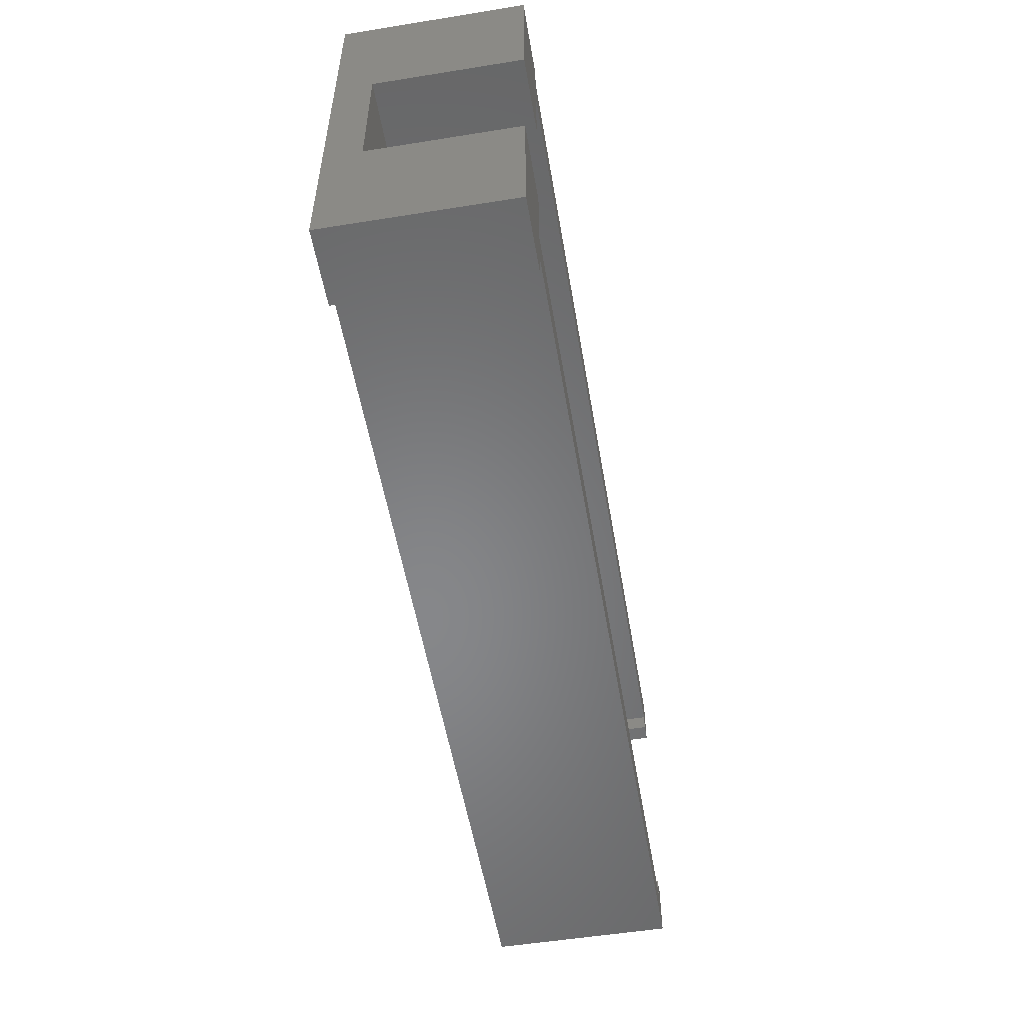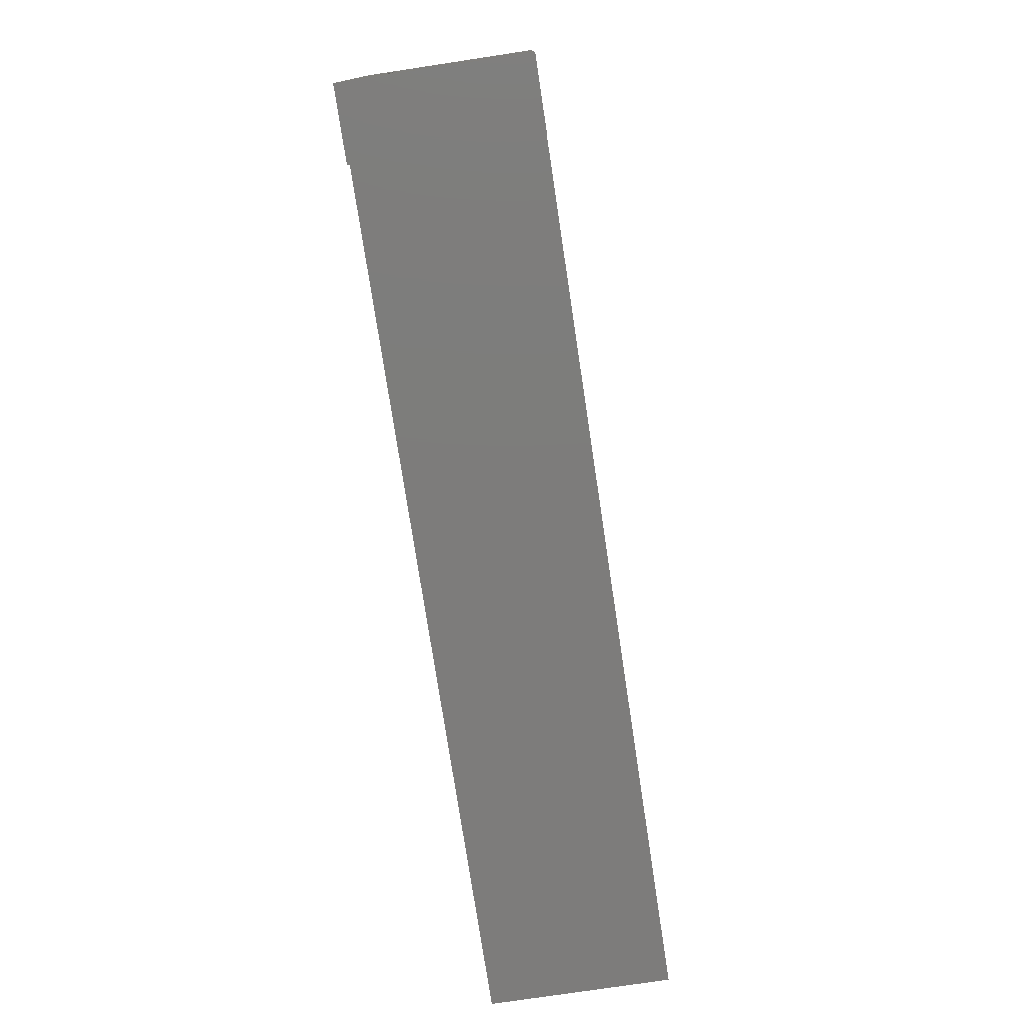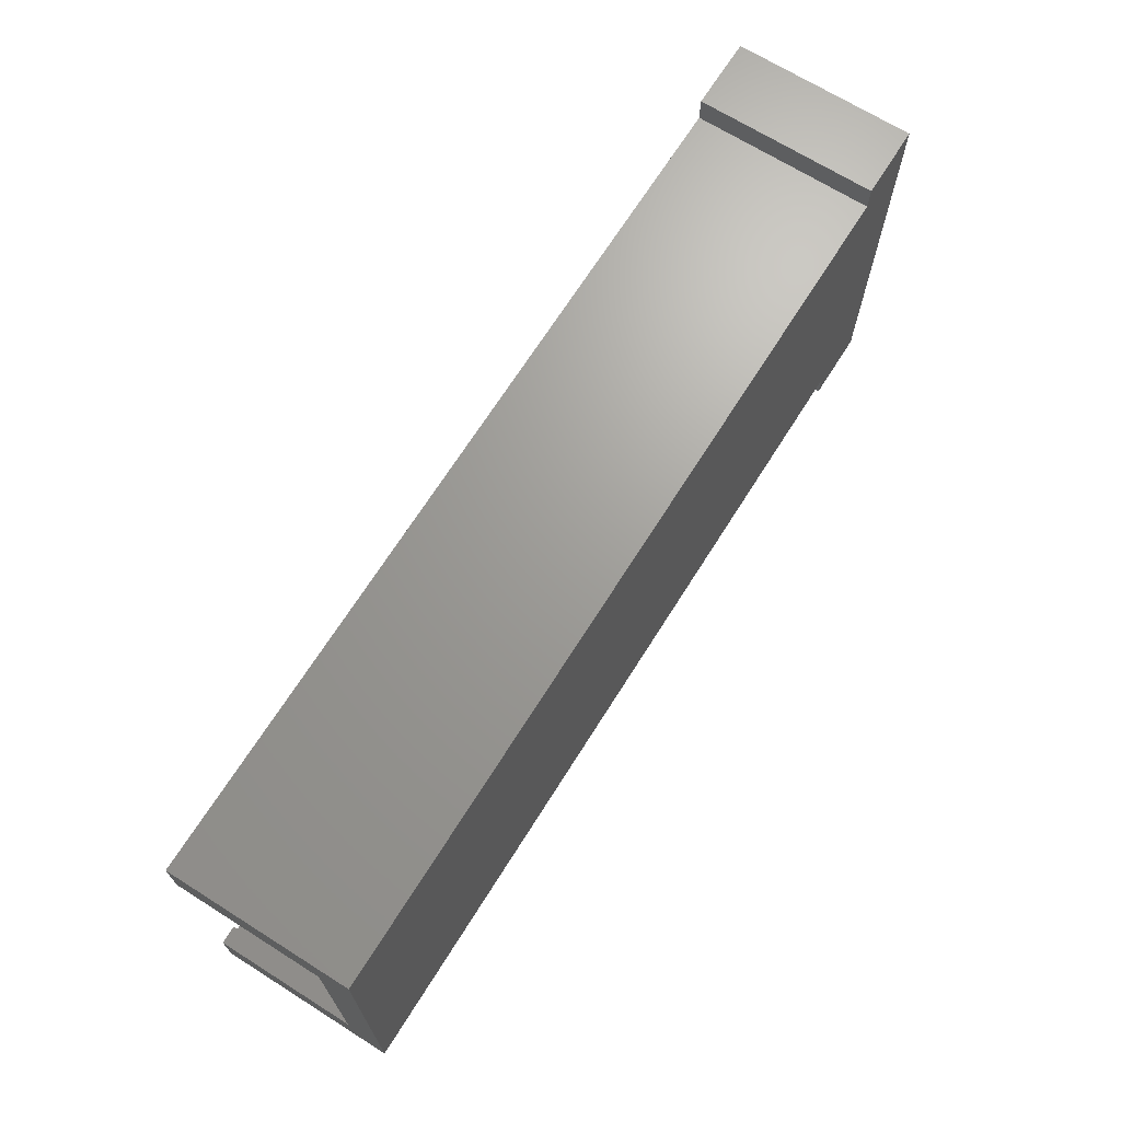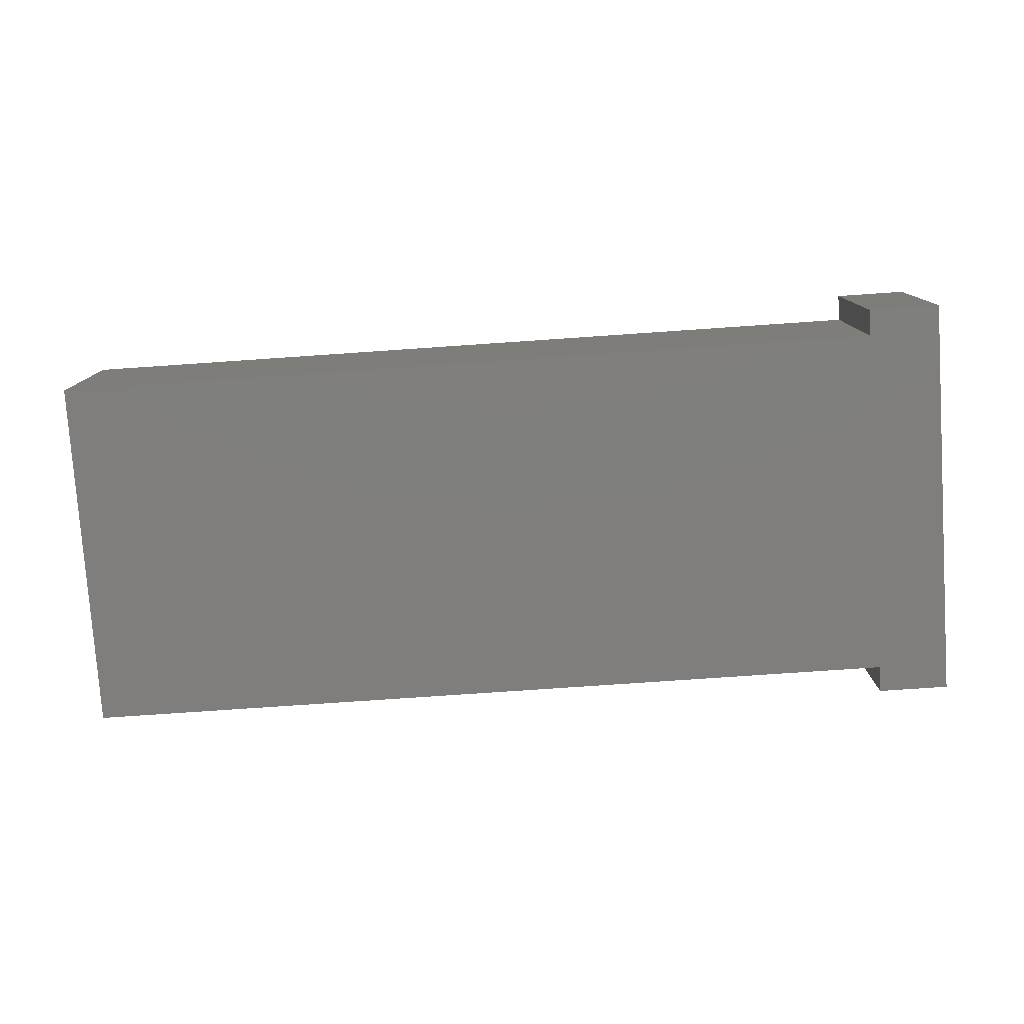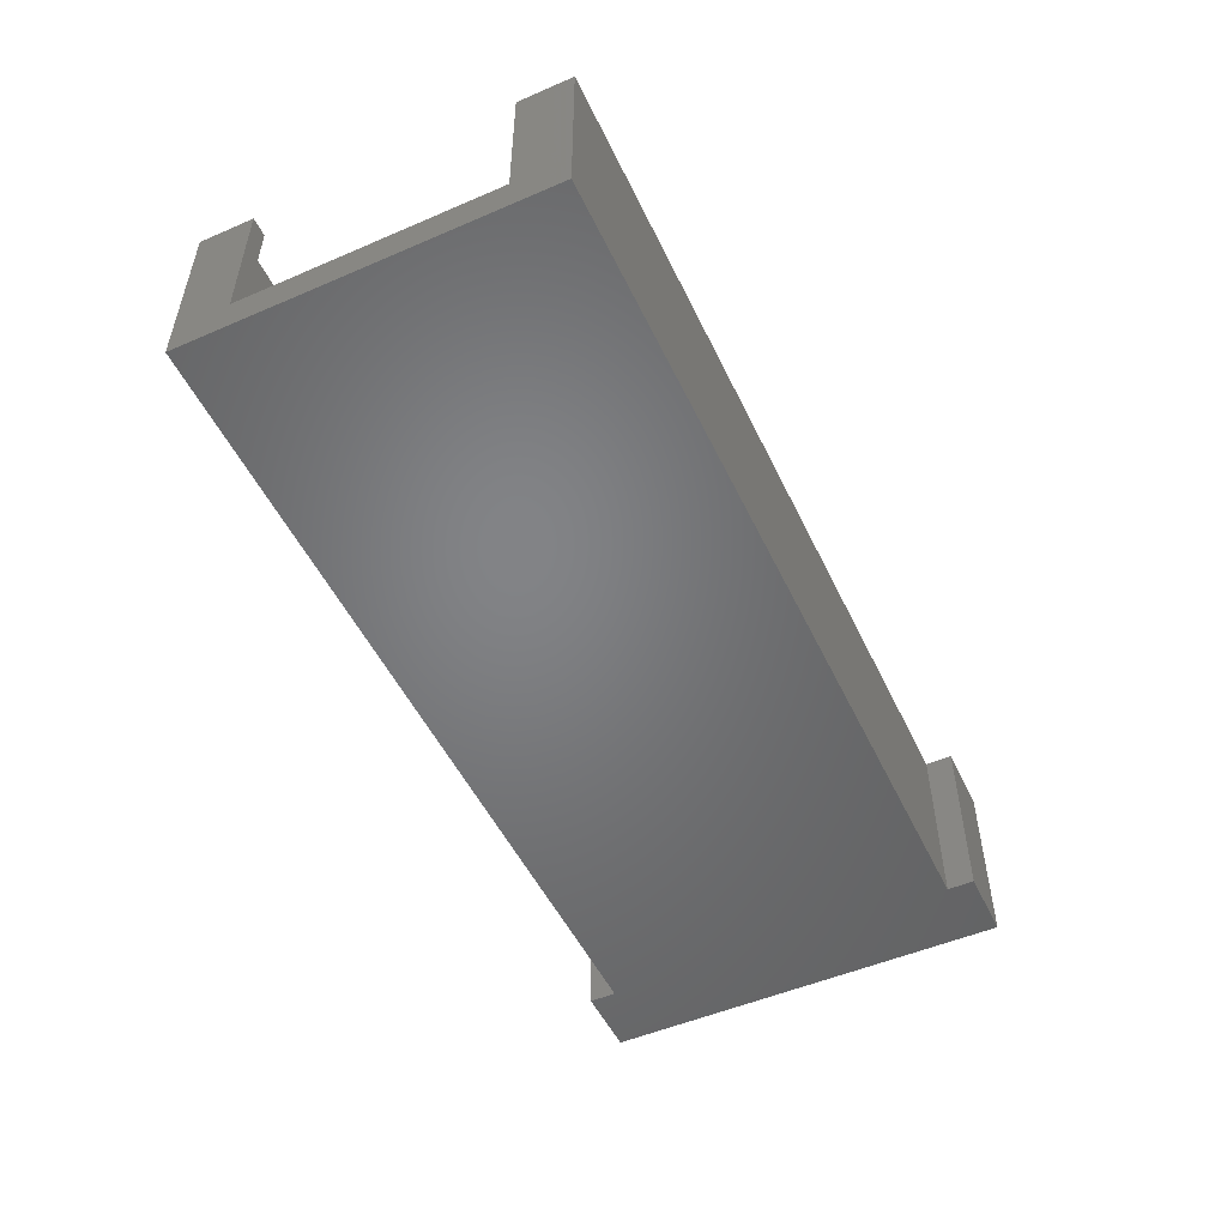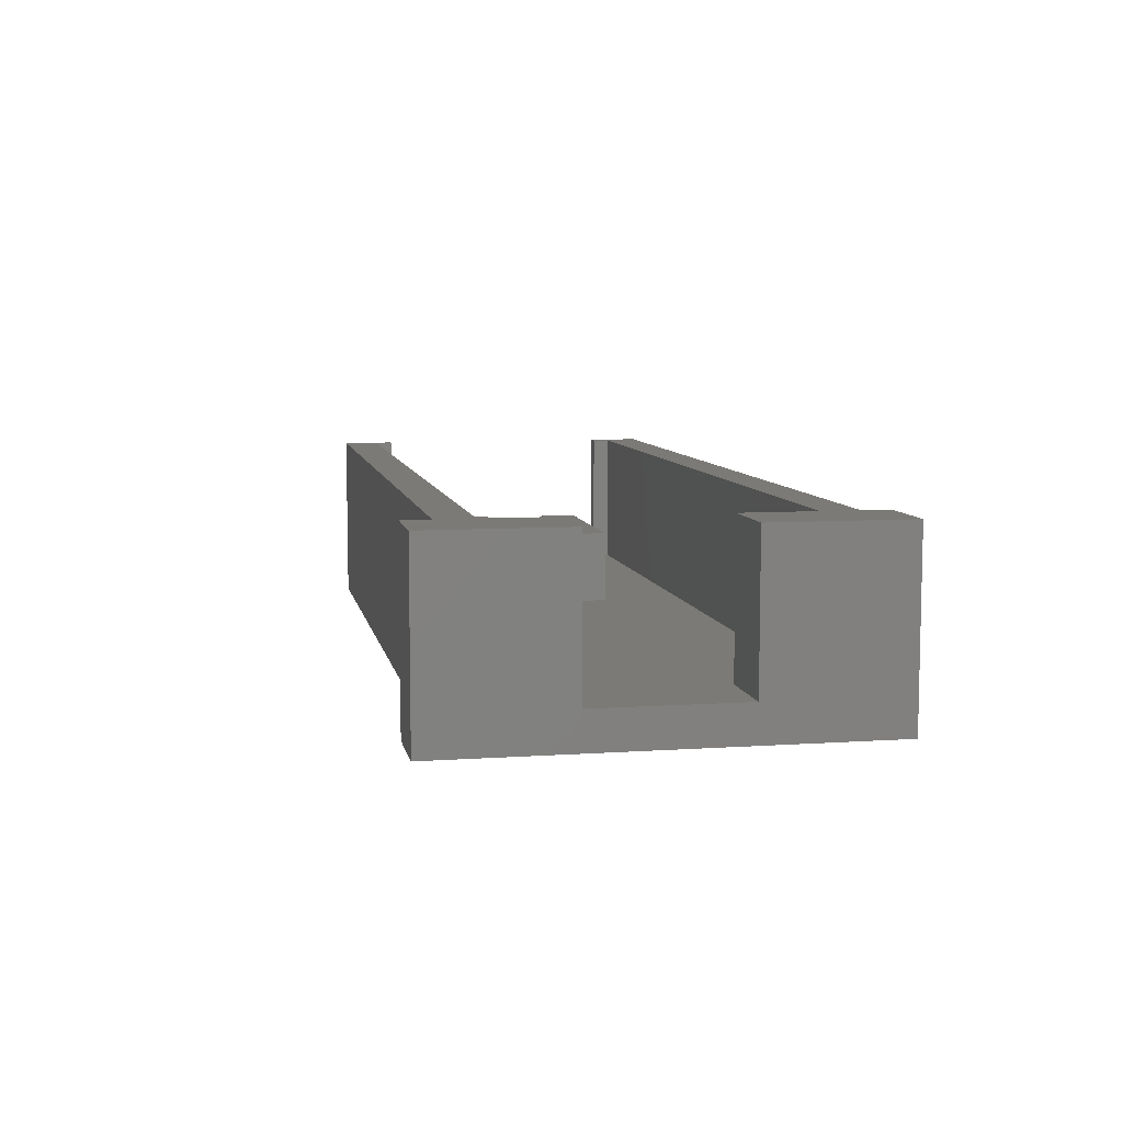
<metadata>
{"format":"stl","ext":"stl","renderer":"f3d","projection":"perspective","resolution":1024,"background":"white","views":[{"elev":-53.8,"azim":-80.3,"up":"+Y"},{"elev":-76.1,"azim":-81.4,"up":"+Y"},{"elev":68.7,"azim":122.2,"up":"+Y"},{"elev":-78.5,"azim":-176.1,"up":"+Z"},{"elev":-51.3,"azim":115.1,"up":"+Z"},{"elev":7.7,"azim":-100.9,"up":"+Z"}]}
</metadata>
<code>
# stl→obj: 56 verts, 108 faces
v 0 -0.75 0
v 0 -0.75 5
v 0 3 1
v 0 10.75 0
v 0 7 5
v 0 7 1
v 0 10.75 5
v 0 3 5
v 2 -0.75 0
v 2 -0.75 5
v 2 10 0
v 2 10.75 0
v 2 0 0
v 25.5 10 0
v 25.5 0 0
v 2 10.75 5
v 2 7 5
v 2 10 5
v 2 9 5
v 25.5 8.5 5
v 25 9 5
v 25 8.5 5
v 25.5 10 5
v 2 7 1
v 2 3 1
v 2 1 1
v 25 1 1
v 25.5 1.5 1
v 25 1.5 1
v 15 3.25 1
v 20 6 1
v 15 6 1
v 15 7 1
v 20 7 1
v 25.5 8.5 1
v 2 9 1
v 25 9 1
v 20 3.25 1
v 25 8.5 1
v 20 4.25 1
v 15 4.25 1
v 2 3 5
v 2 1 5
v 2 0 5
v 25.5 1.5 5
v 25 1.5 5
v 25.5 0 5
v 25 1 5
v 15 3.25 3
v 15 4.25 3
v 20 4.25 3
v 20 3.25 3
v 15 6 3
v 15 7 3
v 20 7 3
v 20 6 3
f 1 2 3
f 1 3 4
f 5 4 6
f 3 6 4
f 4 5 7
f 3 2 8
f 2 1 9
f 10 2 9
f 1 4 9
f 11 4 12
f 9 4 13
f 11 14 13
f 11 13 4
f 13 14 15
f 4 7 12
f 12 7 16
f 7 5 17
f 18 7 19
f 19 7 17
f 18 16 7
f 20 21 22
f 23 21 20
f 21 18 19
f 23 18 21
f 24 17 5
f 6 24 5
f 25 26 27
f 28 25 29
f 29 25 27
f 30 25 28
f 31 32 25
f 33 34 35
f 6 25 24
f 36 24 37
f 38 30 28
f 33 35 39
f 35 40 28
f 31 41 40
f 40 38 28
f 33 39 37
f 41 25 30
f 24 33 37
f 24 25 33
f 31 25 41
f 35 31 40
f 3 25 6
f 34 31 35
f 32 33 25
f 42 25 8
f 8 25 3
f 8 2 10
f 43 8 44
f 44 8 10
f 45 46 47
f 46 48 47
f 47 43 44
f 48 43 47
f 43 42 8
f 10 9 13
f 44 10 13
f 44 13 15
f 47 44 15
f 28 15 14
f 28 45 47
f 23 20 14
f 20 35 14
f 47 15 28
f 35 28 14
f 11 18 14
f 14 18 23
f 18 11 12
f 16 18 12
f 35 20 22
f 39 35 22
f 21 37 22
f 22 37 39
f 37 21 19
f 36 37 19
f 17 24 36
f 19 17 36
f 43 26 25
f 42 43 25
f 45 28 46
f 46 28 29
f 46 29 48
f 48 29 27
f 48 27 43
f 43 27 26
f 30 49 41
f 41 49 50
f 41 50 40
f 40 50 51
f 49 30 38
f 52 49 38
f 52 38 40
f 51 52 40
f 32 53 33
f 33 53 54
f 33 54 34
f 34 54 55
f 53 32 31
f 56 53 31
f 56 31 34
f 55 56 34
f 50 49 52
f 51 50 52
f 54 53 56
f 55 54 56

</code>
